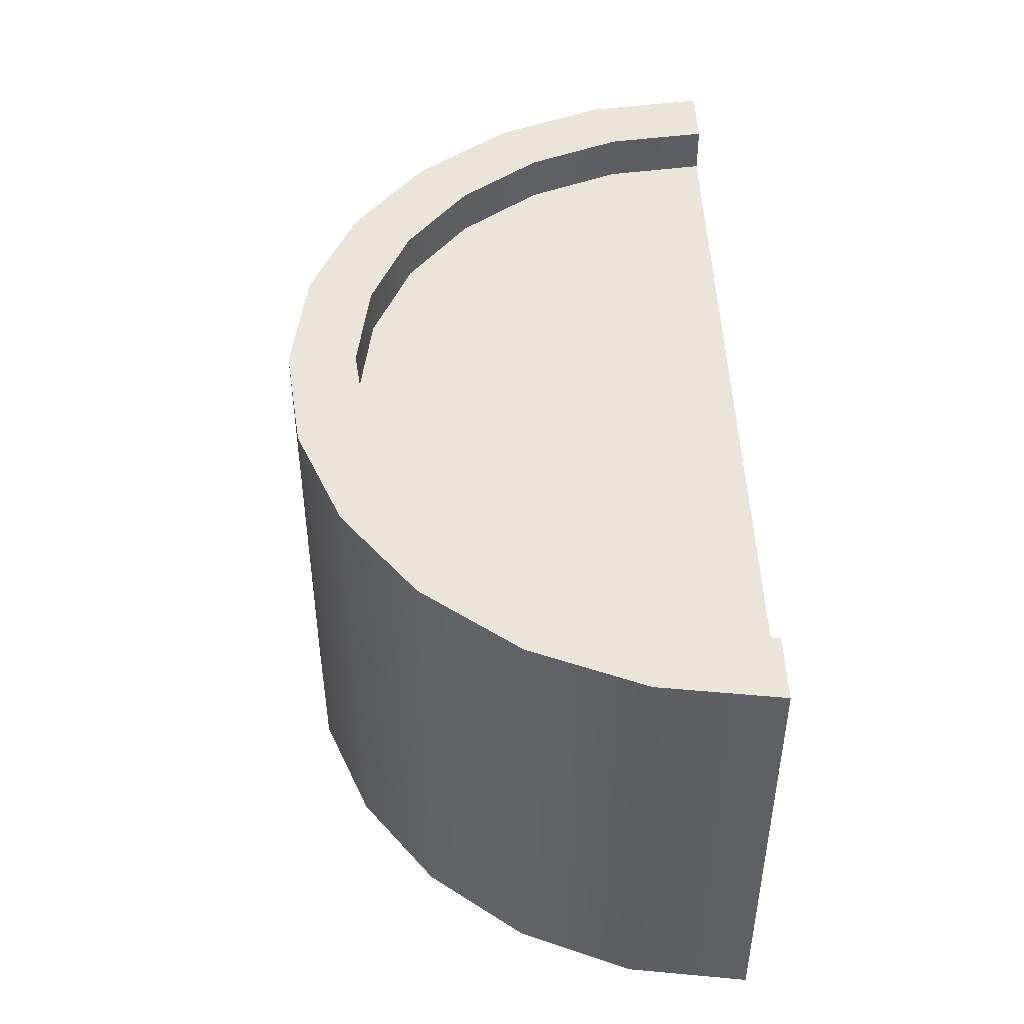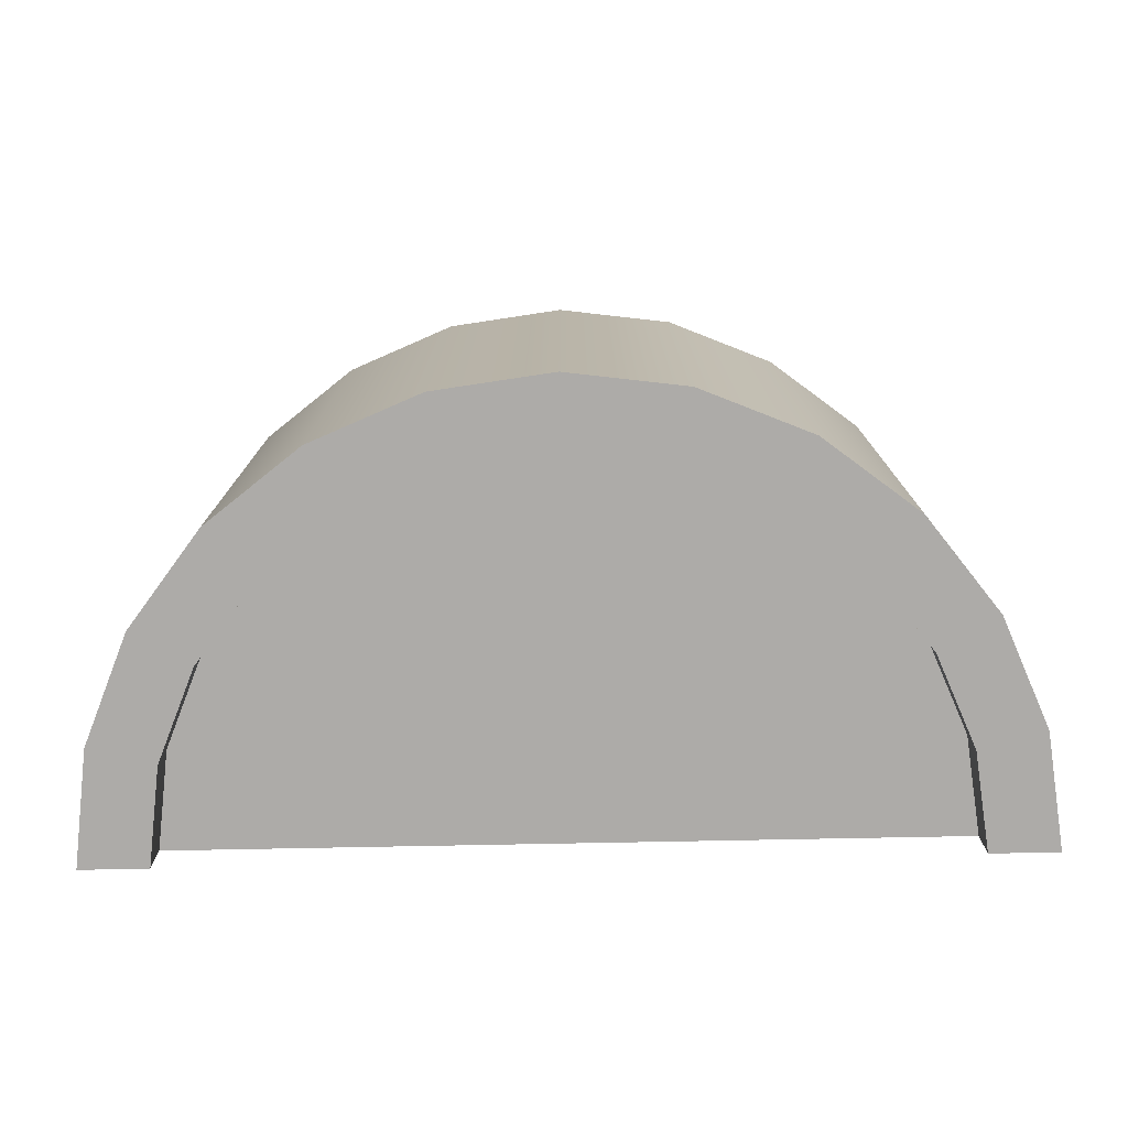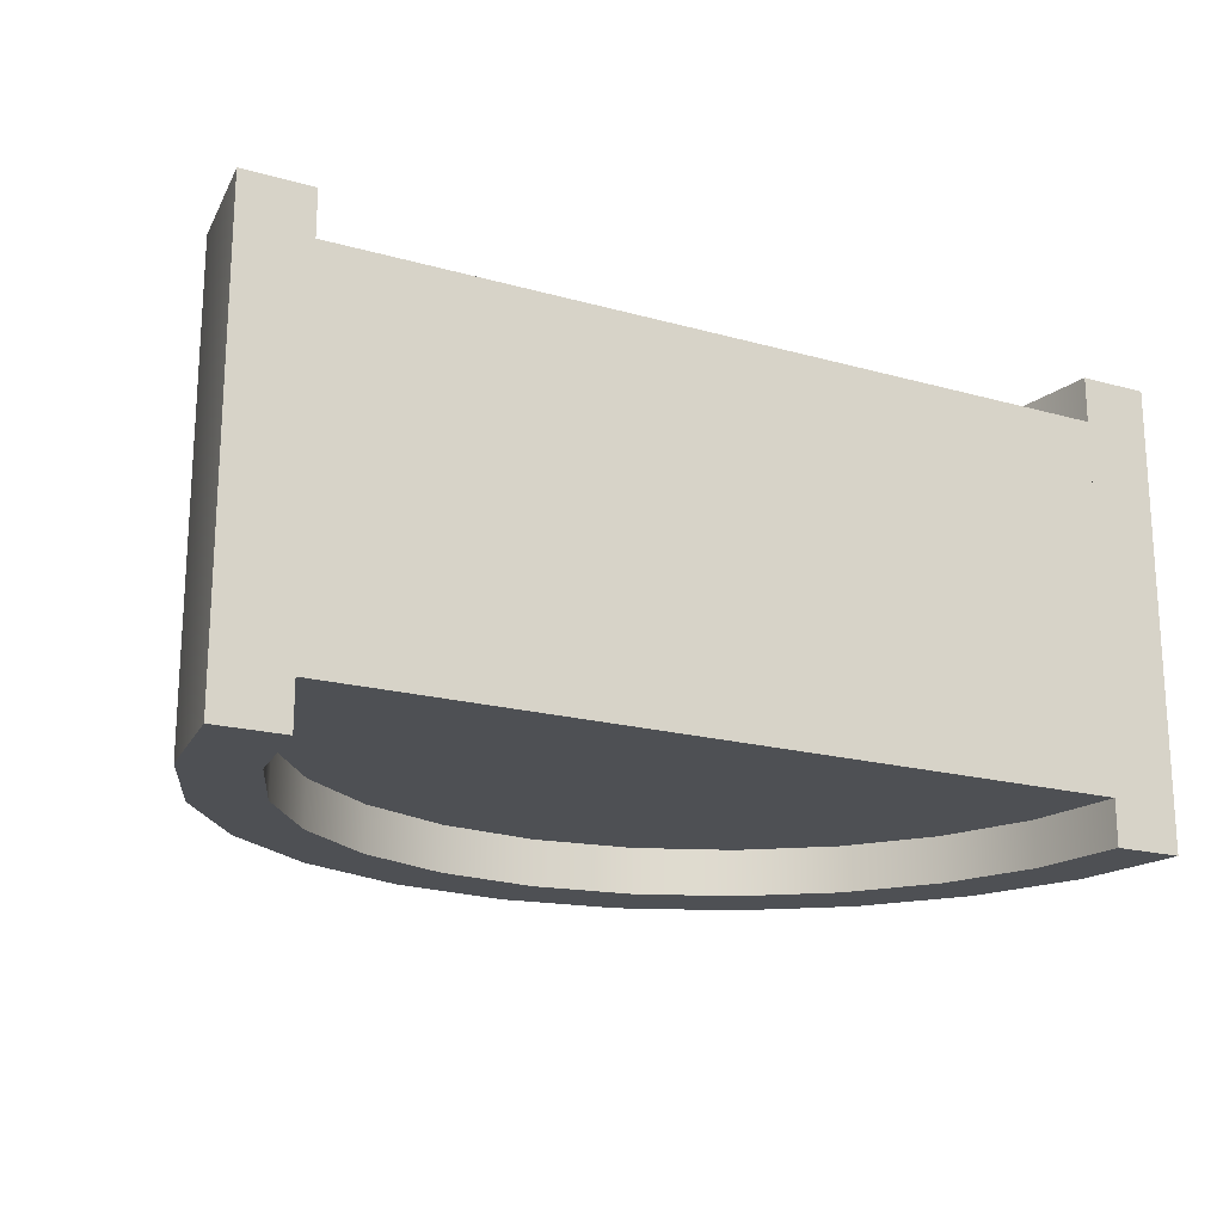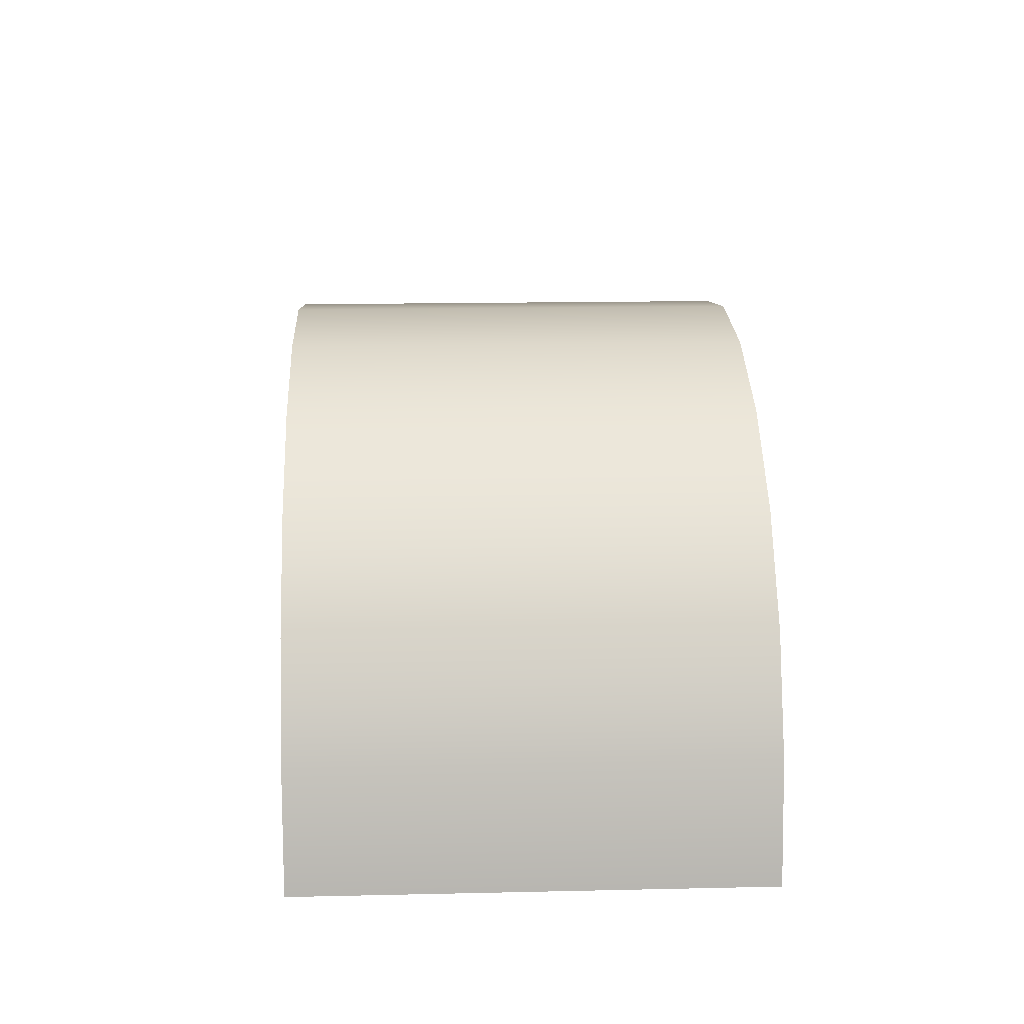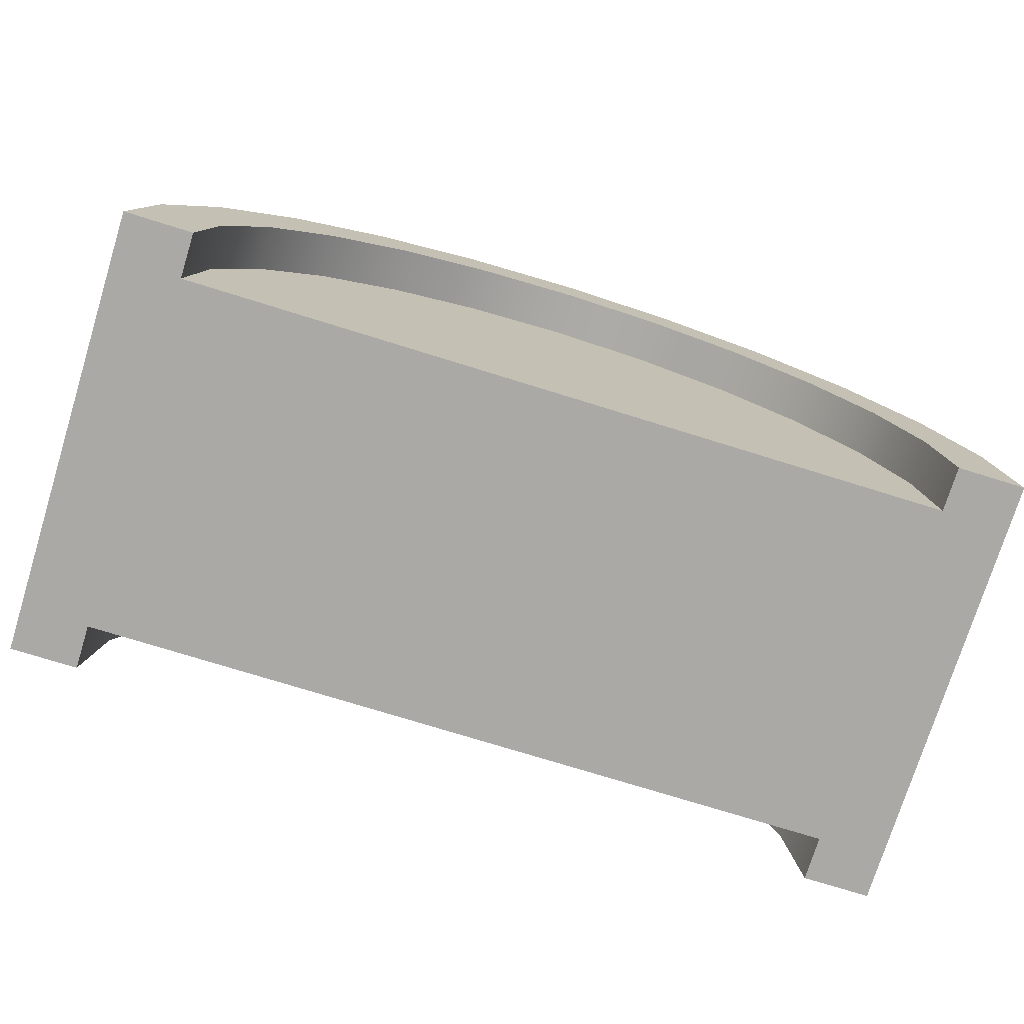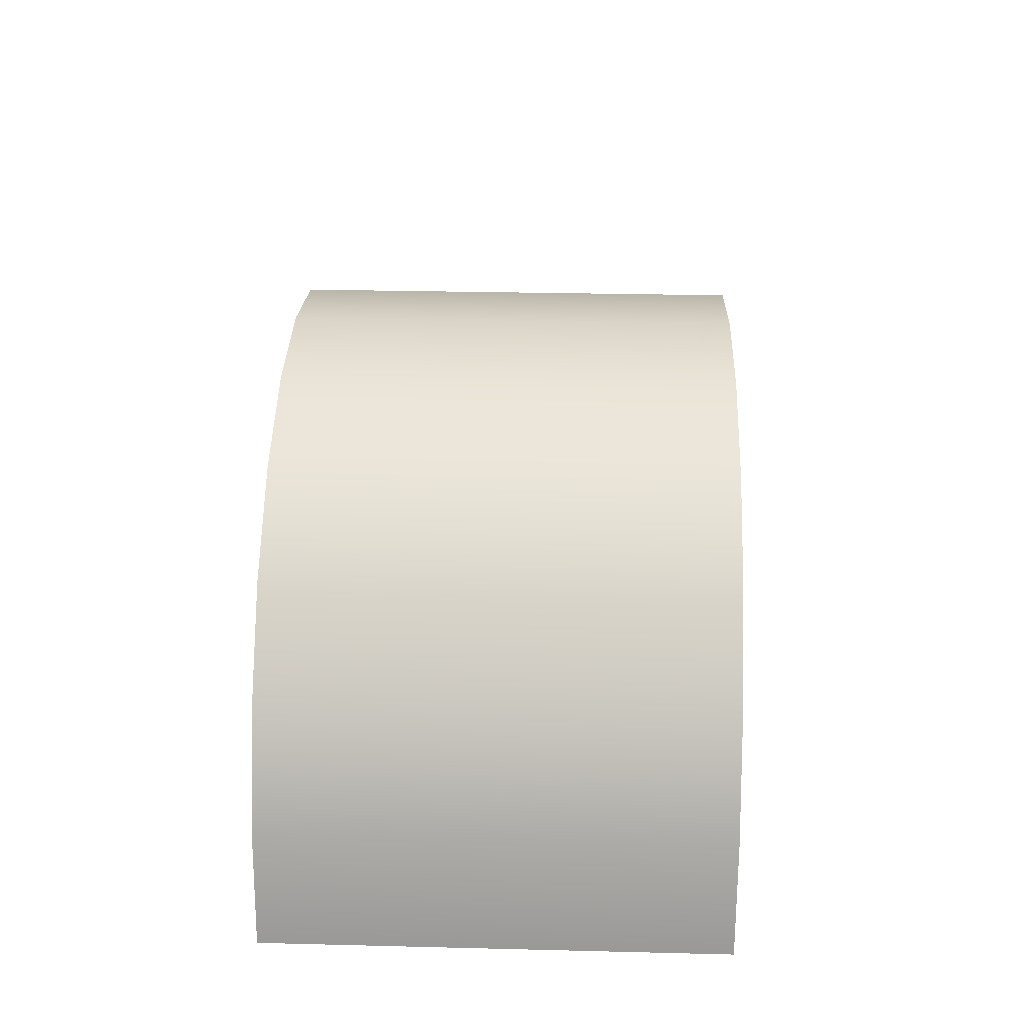
<metadata>
{"format":"obj","ext":"obj","renderer":"f3d","projection":"perspective","resolution":1024,"background":"white","views":[{"elev":45.4,"azim":-91.5,"up":"+Z"},{"elev":-76.5,"azim":-178.9,"up":"+Z"},{"elev":-18.9,"azim":-28.0,"up":"+Z"},{"elev":16.4,"azim":-92.6,"up":"+Y"},{"elev":-75.6,"azim":-17.2,"up":"+Y"},{"elev":28.4,"azim":92.1,"up":"+Y"}]}
</metadata>
<code>
g blockCurve
v -1 3.92e-16 -0.5
v -0.9659 0.2588 -0.5
v -1 3.92e-16 0.5
v -0.9659 0.2588 0.5
v -0.866 0.5 -0.5
v -0.866 0.5 0.5
v -0.7071 0.7071 -0.5
v -0.7071 0.7071 0.5
v -0.5 0.866 -0.5
v -0.5 0.866 0.5
v -0.2588 0.9659 -0.5
v -0.2588 0.9659 0.5
v 0 1 -0.5
v 0 1 0.5
v 0.2588 0.9659 -0.5
v 0.2588 0.9659 0.5
v 0.5 0.866 -0.5
v 0.5 0.866 0.5
v 0.7071 0.7071 -0.5
v 0.7071 0.7071 0.5
v 0.866 0.5 -0.5
v 0.866 0.5 0.5
v 0.9659 0.2588 -0.5
v 0.9659 0.2588 0.5
v 1 3.92e-16 -0.5
v 1 3.92e-16 0.5
v 0.85 2.073e-15 0.5
v 0.821 0.22 0.5
v 0.7361 0.425 0.5
v 0.601 0.601 0.5
v 0.425 0.7361 0.5
v 0.22 0.821 0.5
v 0 0.85 0.5
v -0.22 0.821 0.5
v -0.425 0.7361 0.5
v -0.601 0.601 0.5
v -0.7361 0.425 0.5
v -0.821 0.22 0.5
v -0.85 0 0.5
v -0.85 0 0.4
v -0.85 3.92e-16 -0.4
v -0.85 3.92e-16 -0.5
v -0.821 0.22 -0.5
v -0.7361 0.425 -0.5
v -0.601 0.601 -0.5
v -0.425 0.7361 -0.5
v -0.22 0.821 -0.5
v 0 0.85 -0.5
v 0.22 0.821 -0.5
v 0.425 0.7361 -0.5
v 0.601 0.601 -0.5
v 0.7361 0.425 -0.5
v 0.821 0.22 -0.5
v 0.85 2.465e-15 -0.5
v -0.821 0.22 0.4
v 0.85 2.073e-15 0.4
v 0.821 0.22 0.4
v 0.7361 0.425 0.4
v 0.601 0.601 0.4
v 0.425 0.7361 0.4
v 0.22 0.821 0.4
v 0 0.85 0.4
v -0.22 0.821 0.4
v -0.425 0.7361 0.4
v -0.601 0.601 0.4
v -0.7361 0.425 0.4
v -0.821 0.22 -0.4
v -0.7361 0.425 -0.4
v -0.601 0.601 -0.4
v -0.425 0.7361 -0.4
v -0.22 0.821 -0.4
v 0 0.85 -0.4
v 0.22 0.821 -0.4
v 0.425 0.7361 -0.4
v 0.601 0.601 -0.4
v 0.7361 0.425 -0.4
v 0.821 0.22 -0.4
v 0.85 2.465e-15 -0.4
f 3 2 1
f 2 3 4
f 4 5 2
f 5 4 6
f 6 7 5
f 7 6 8
f 7 10 9
f 10 7 8
f 9 12 11
f 12 9 10
f 11 14 13
f 14 11 12
f 13 16 15
f 16 13 14
f 15 18 17
f 18 15 16
f 17 20 19
f 20 17 18
f 20 21 19
f 21 20 22
f 22 23 21
f 23 22 24
f 24 25 23
f 25 24 26
f 24 27 26
f 27 24 28
f 28 24 29
f 29 24 22
f 29 22 30
f 30 22 20
f 30 20 31
f 31 20 18
f 31 18 32
f 32 18 33
f 33 18 10
f 10 18 12
f 12 18 16
f 12 16 14
f 10 34 33
f 10 35 34
f 8 35 10
f 8 36 35
f 6 36 8
f 6 37 36
f 4 37 6
f 4 38 37
f 3 38 4
f 38 3 39
f 3 40 39
f 40 3 41
f 41 3 42
f 42 3 1
f 2 42 1
f 42 2 43
f 43 2 44
f 44 2 5
f 44 5 45
f 45 5 7
f 45 7 46
f 46 7 9
f 46 9 47
f 47 9 48
f 17 48 9
f 17 49 48
f 17 50 49
f 19 50 17
f 19 51 50
f 21 51 19
f 21 52 51
f 23 52 21
f 23 53 52
f 23 54 53
f 54 23 25
f 17 9 11
f 17 11 15
f 15 11 13
f 38 40 55
f 40 38 39
f 27 57 56
f 57 27 28
f 28 58 57
f 58 28 29
f 29 59 58
f 59 29 30
f 31 59 30
f 59 31 60
f 32 60 31
f 60 32 61
f 33 61 32
f 61 33 62
f 34 62 33
f 62 34 63
f 35 63 34
f 63 35 64
f 36 64 35
f 64 36 65
f 36 66 65
f 66 36 37
f 37 55 66
f 55 37 38
f 67 42 43
f 42 67 41
f 68 43 44
f 43 68 67
f 69 44 45
f 44 69 68
f 69 46 70
f 46 69 45
f 70 47 71
f 47 70 46
f 71 48 72
f 48 71 47
f 72 49 73
f 49 72 48
f 73 50 74
f 50 73 49
f 74 51 75
f 51 74 50
f 76 51 52
f 51 76 75
f 77 52 53
f 52 77 76
f 78 53 54
f 53 78 77
f 27 25 26
f 25 27 54
f 54 27 56
f 54 56 78
f 56 55 40
f 55 56 57
f 55 57 58
f 55 58 66
f 66 58 65
f 65 58 59
f 65 59 60
f 65 60 64
f 64 60 63
f 63 60 61
f 63 61 62
f 67 78 41
f 78 67 77
f 77 67 76
f 76 67 68
f 76 68 69
f 76 69 75
f 75 69 74
f 74 69 70
f 74 70 71
f 74 71 73
f 73 71 72
f 40 78 56
f 78 40 41

</code>
